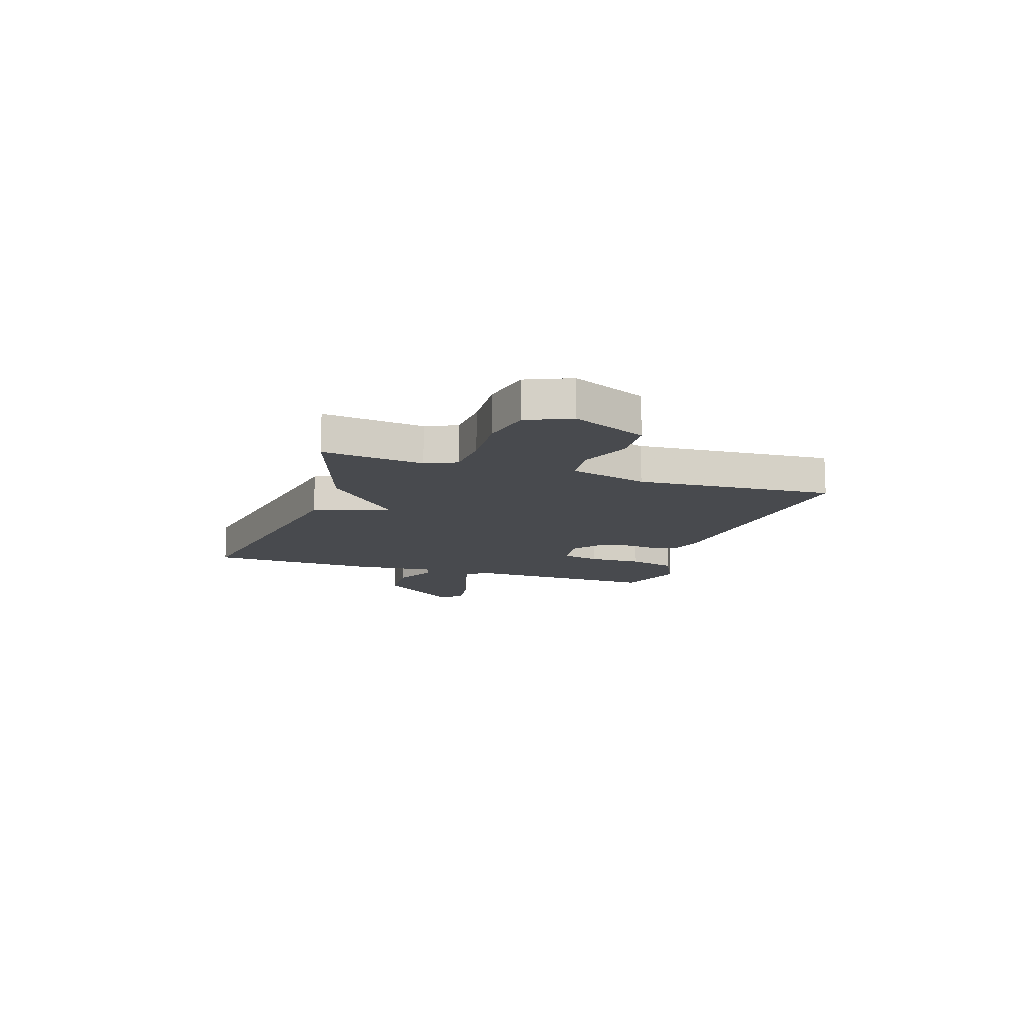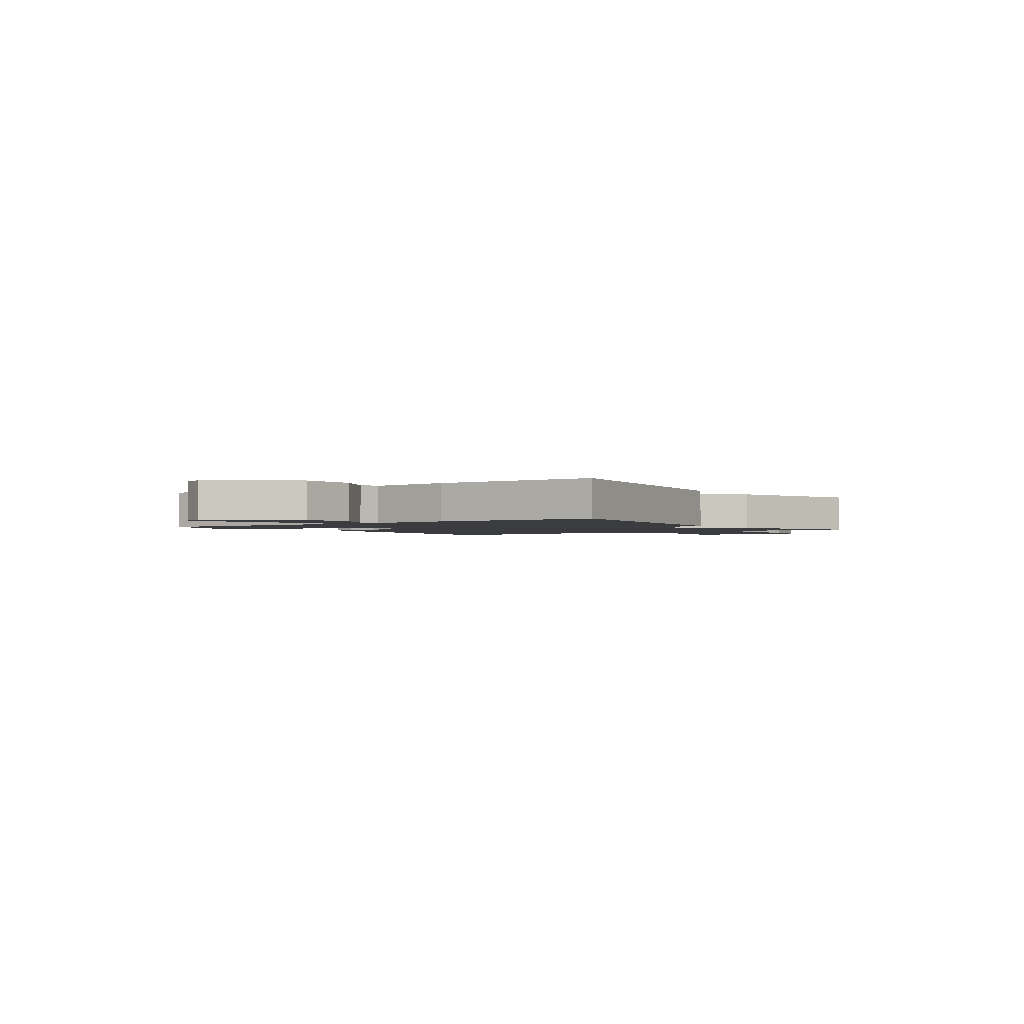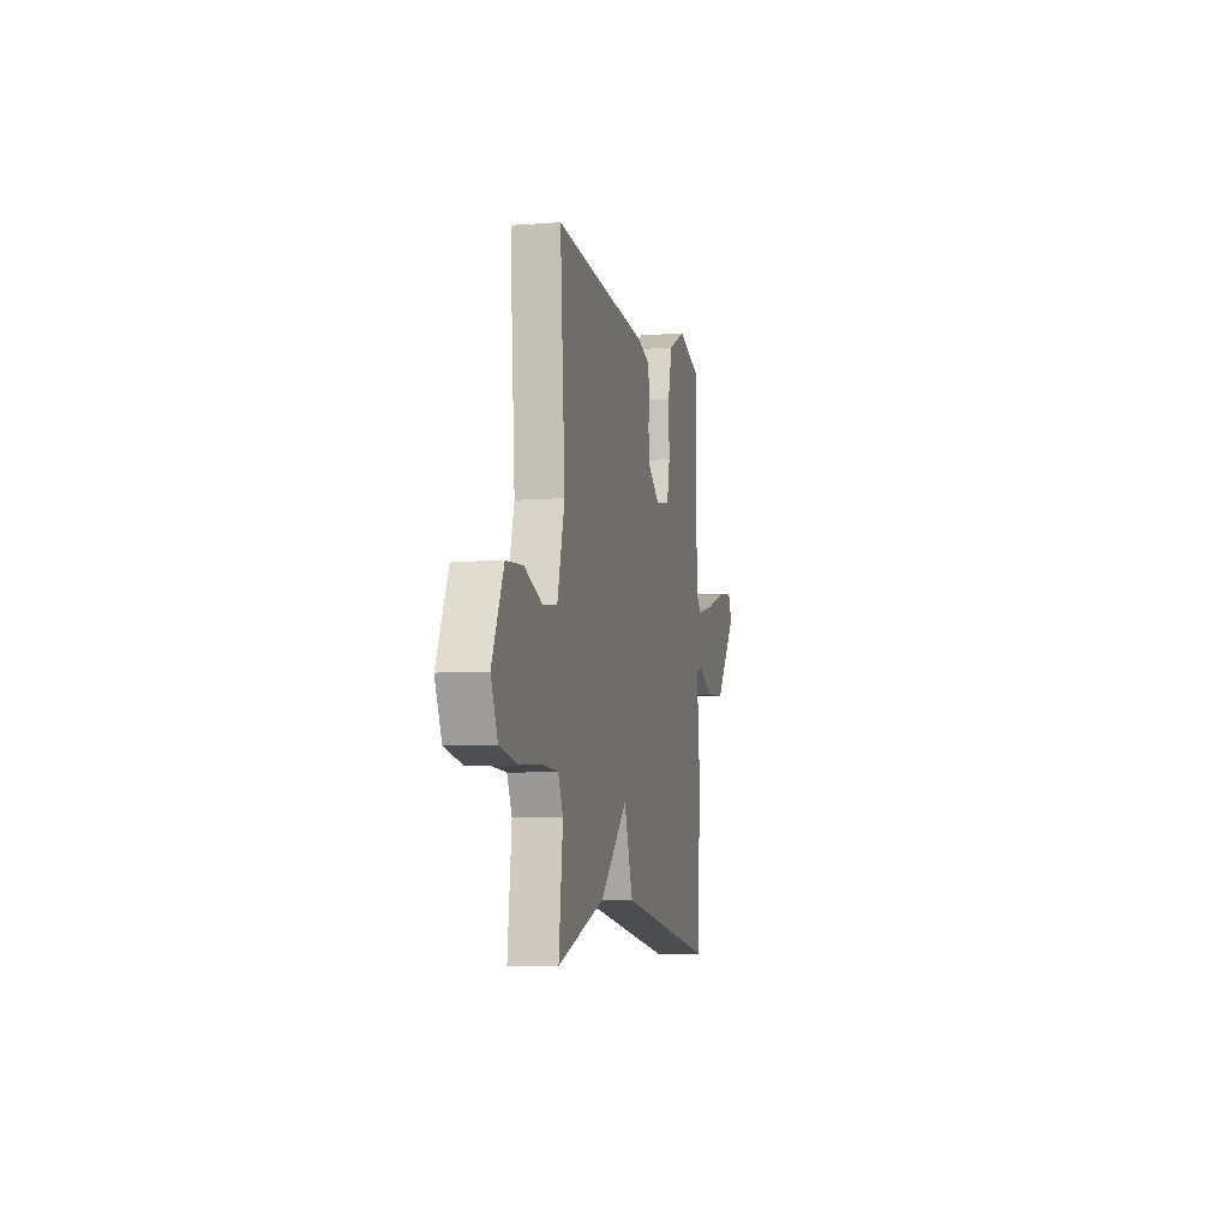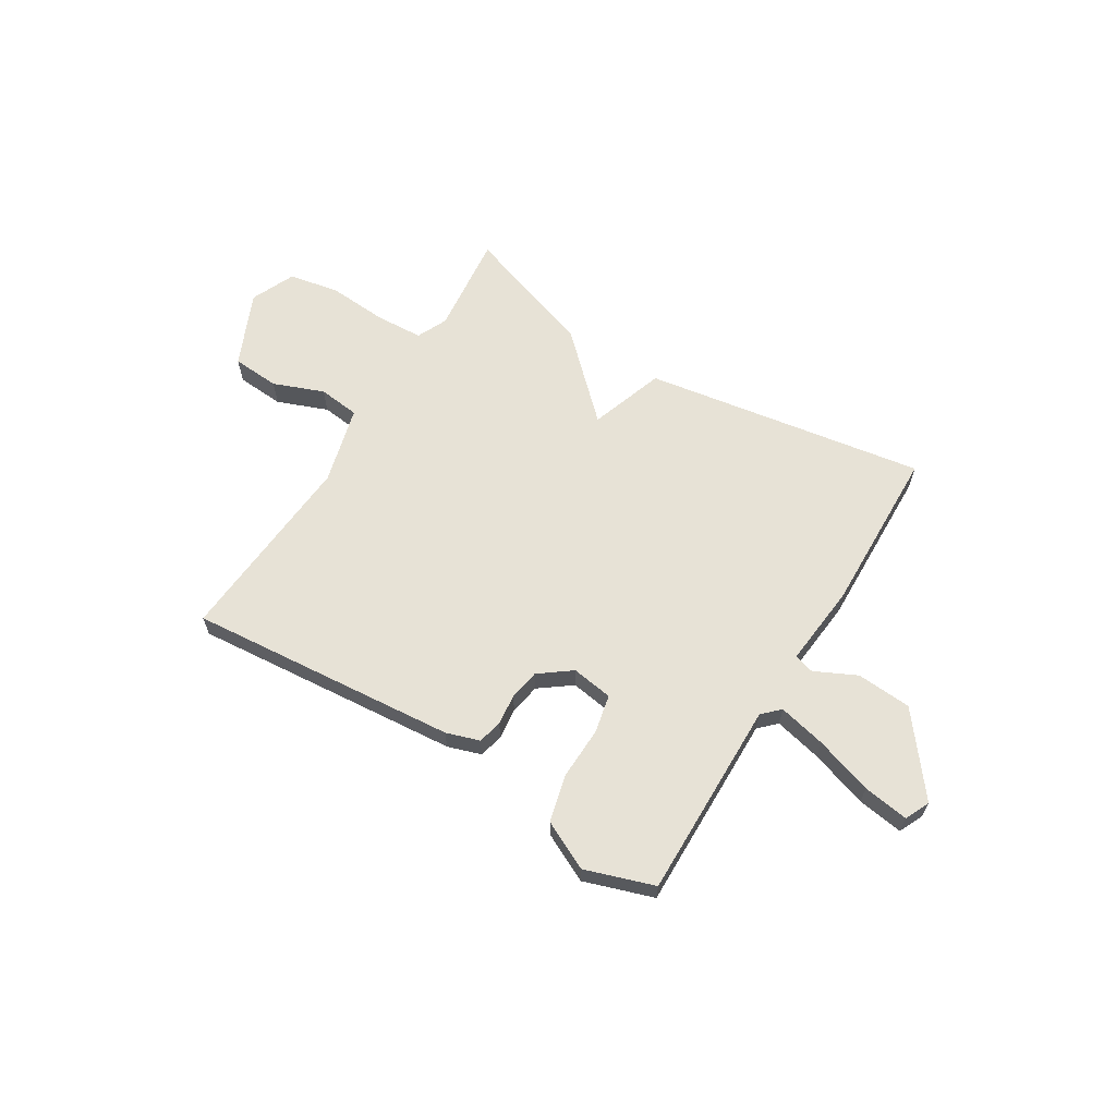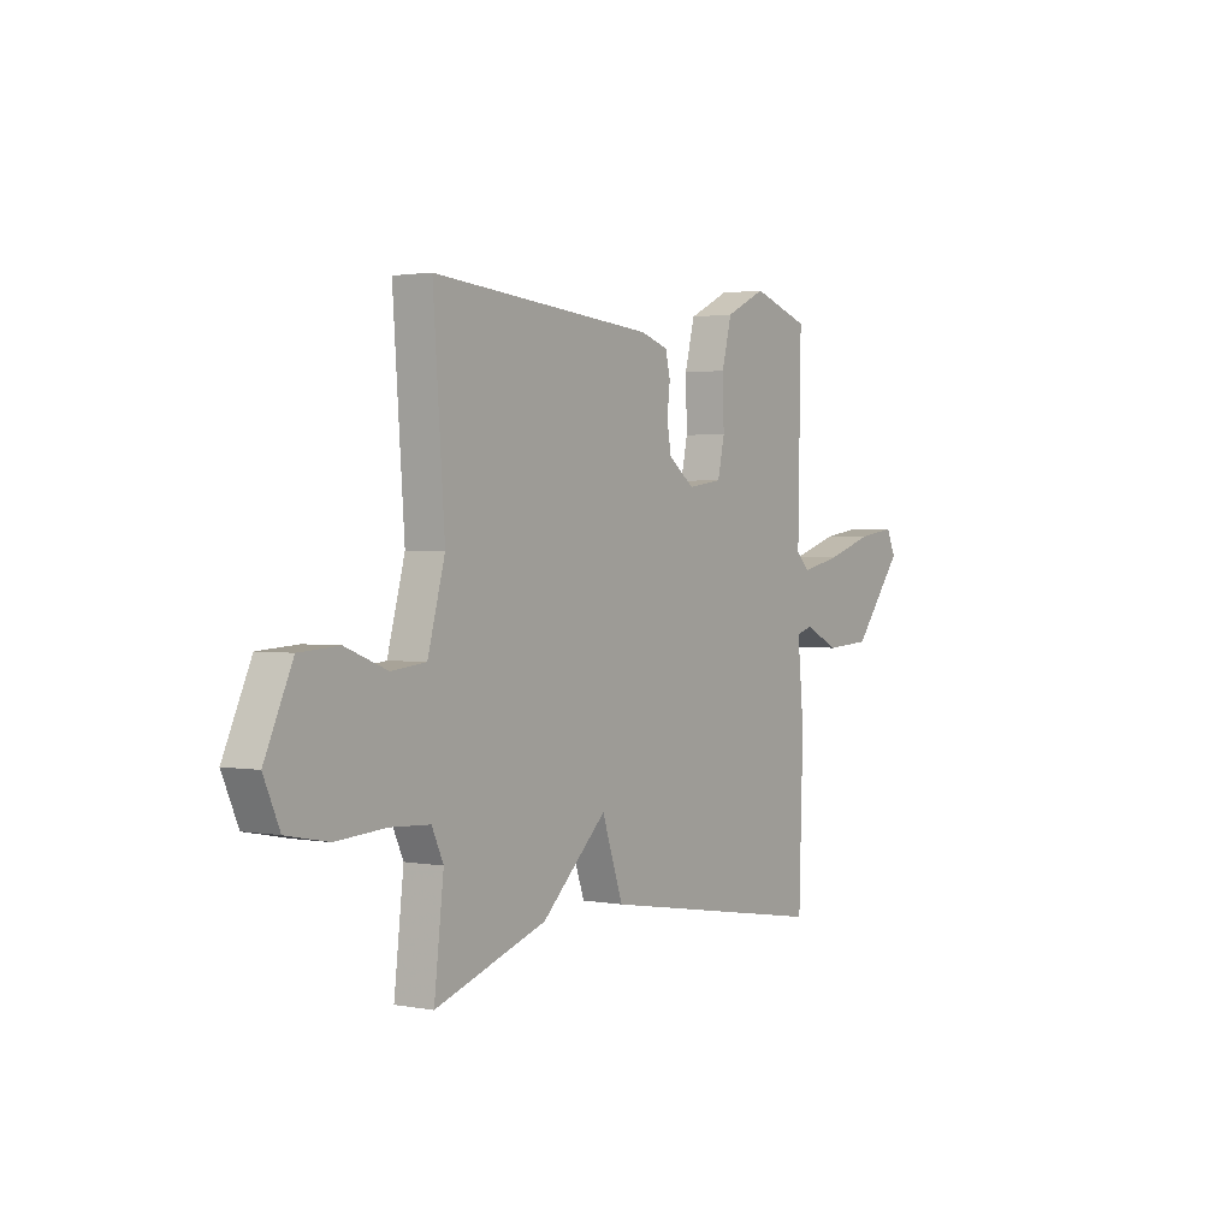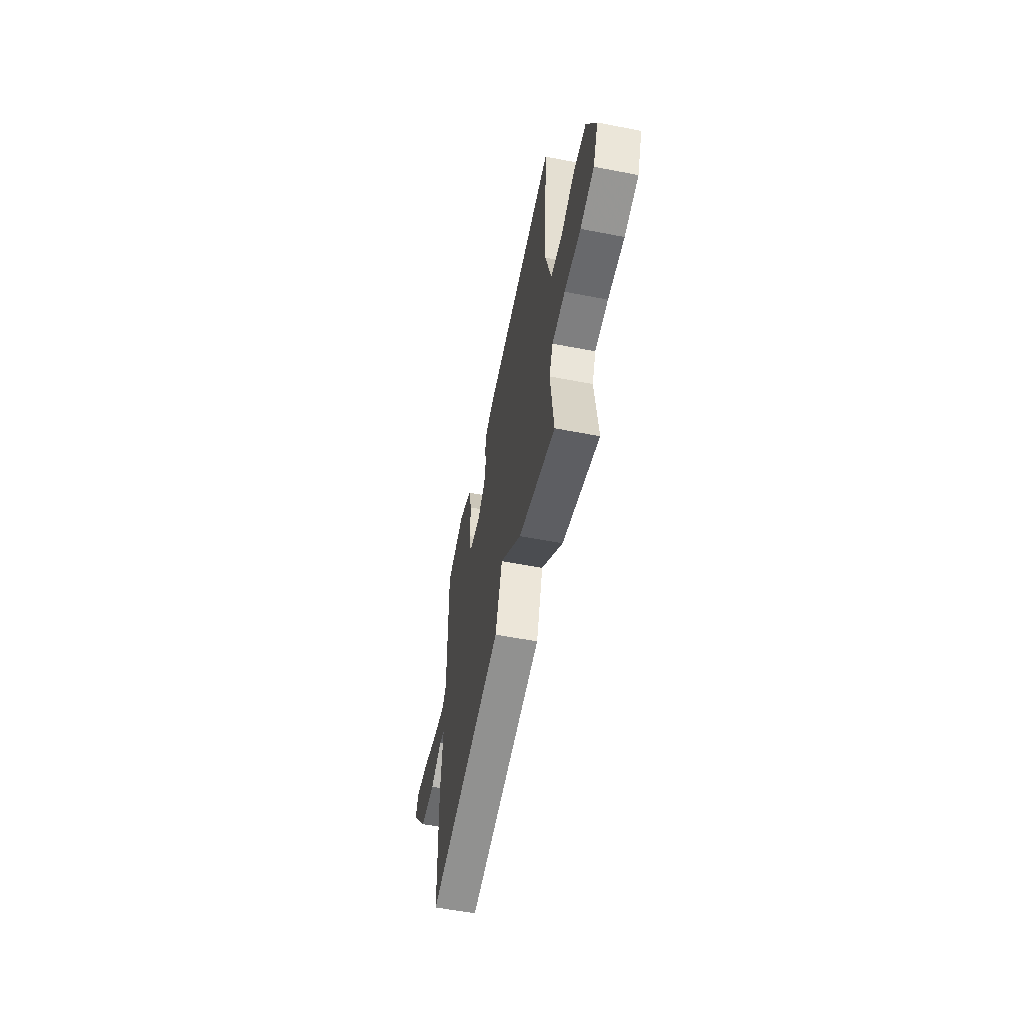
<metadata>
{"format":"obj","ext":"obj","renderer":"f3d","projection":"perspective","resolution":1024,"background":"white","views":[{"elev":-12.8,"azim":-108.4,"up":"+Y"},{"elev":-1.9,"azim":125.1,"up":"+Y"},{"elev":-6.8,"azim":-77.5,"up":"+Z"},{"elev":63.1,"azim":31.7,"up":"+Y"},{"elev":1.9,"azim":-56.1,"up":"+Z"},{"elev":-56.7,"azim":-101.4,"up":"+Z"}]}
</metadata>
<code>
v -0.5 0.07 0.5
v 0.018 0.07 0.454
v 0.082 0.07 0.433
v 0.093 0.07 0.386
v 0.086 0.07 0.326
v 0.096 0.07 0.267
v 0.157 0.07 0.221
v 0.237 0.07 0.233
v 0.253 0.07 0.307
v 0.25 0.07 0.408
v 0.273 0.07 0.499
v 0.367 0.07 0.545
v 0.5 0.07 0.5
v 0.493 0.07 0.118
v 0.525 0.07 0.086
v 0.617 0.07 0.107
v 0.728 0.07 0.143
v 0.816 0.07 0.156
v 0.838 0.07 0.108
v 0.72 0.07 -0.042
v 0.614 0.07 -0.049
v 0.534 0.07 -0.01
v 0.495 0.07 -0.021
v 0.51 0.07 -0.18
v 0.5 0.07 -0.5
v -0.041 0.07 -0.412
v -0.09 0.07 -0.268
v -0.241 0.07 -0.412
v -0.5 0.07 -0.5
v -0.478 0.07 -0.305
v -0.505 0.07 -0.246
v -0.597 0.07 -0.241
v -0.712 0.07 -0.249
v -0.809 0.07 -0.23
v -0.846 0.07 -0.145
v -0.782 0.07 -0.002
v -0.69 0.07 0.004
v -0.593 0.07 -0.034
v -0.513 0.07 -0.025
v -0.473 0.07 0.125
v -0.5 0 0.5
v 0.018 0 0.454
v 0.082 0 0.433
v 0.093 0 0.386
v 0.086 0 0.326
v 0.096 0 0.267
v 0.157 0 0.221
v 0.237 0 0.233
v 0.253 0 0.307
v 0.25 0 0.408
v 0.273 0 0.499
v 0.367 0 0.545
v 0.5 0 0.5
v 0.493 0 0.118
v 0.525 0 0.086
v 0.617 0 0.107
v 0.728 0 0.143
v 0.816 0 0.156
v 0.838 0 0.108
v 0.72 0 -0.042
v 0.614 0 -0.049
v 0.534 0 -0.01
v 0.495 0 -0.021
v 0.51 0 -0.18
v 0.5 0 -0.5
v -0.041 0 -0.412
v -0.09 0 -0.268
v -0.241 0 -0.412
v -0.5 0 -0.5
v -0.478 0 -0.305
v -0.505 0 -0.246
v -0.597 0 -0.241
v -0.712 0 -0.249
v -0.809 0 -0.23
v -0.846 0 -0.145
v -0.782 0 -0.002
v -0.69 0 0.004
v -0.593 0 -0.034
v -0.513 0 -0.025
v -0.473 0 0.125
f 36 37 38
f 35 36 38
f 34 35 38
f 33 34 38
f 32 33 38
f 31 32 38 39
f 30 31 39 40
f 27 28 29 30
f 25 26 27
f 24 25 27
f 23 24 27
f 23 27 30 40
f 20 21 22
f 19 20 22
f 18 19 22
f 17 18 22
f 16 17 22
f 15 16 22 23
f 14 15 23 40
f 12 13 14
f 11 12 14
f 10 11 14
f 9 10 14
f 8 9 14
f 7 8 14 40
f 3 4 5
f 2 3 5
f 1 2 5
f 40 1 5
f 40 5 6
f 6 7 40
f 78 77 76
f 78 76 75
f 78 75 74
f 78 74 73
f 78 73 72
f 79 78 72 71
f 80 79 71 70
f 70 69 68 67
f 67 66 65
f 67 65 64
f 67 64 63
f 80 70 67 63
f 62 61 60
f 62 60 59
f 62 59 58
f 62 58 57
f 62 57 56
f 63 62 56 55
f 80 63 55 54
f 54 53 52
f 54 52 51
f 54 51 50
f 54 50 49
f 54 49 48
f 80 54 48 47
f 45 44 43
f 45 43 42
f 45 42 41
f 45 41 80
f 46 45 80
f 80 47 46
f 1 41 42 2
f 2 42 43 3
f 3 43 44 4
f 4 44 45 5
f 5 45 46 6
f 6 46 47 7
f 7 47 48 8
f 8 48 49 9
f 9 49 50 10
f 10 50 51 11
f 11 51 52 12
f 12 52 53 13
f 13 53 54 14
f 14 54 55 15
f 15 55 56 16
f 16 56 57 17
f 17 57 58 18
f 18 58 59 19
f 19 59 60 20
f 20 60 61 21
f 21 61 62 22
f 22 62 63 23
f 23 63 64 24
f 24 64 65 25
f 25 65 66 26
f 26 66 67 27
f 27 67 68 28
f 28 68 69 29
f 29 69 70 30
f 30 70 71 31
f 31 71 72 32
f 32 72 73 33
f 33 73 74 34
f 34 74 75 35
f 35 75 76 36
f 36 76 77 37
f 37 77 78 38
f 38 78 79 39
f 39 79 80 40
f 40 80 41 1

</code>
